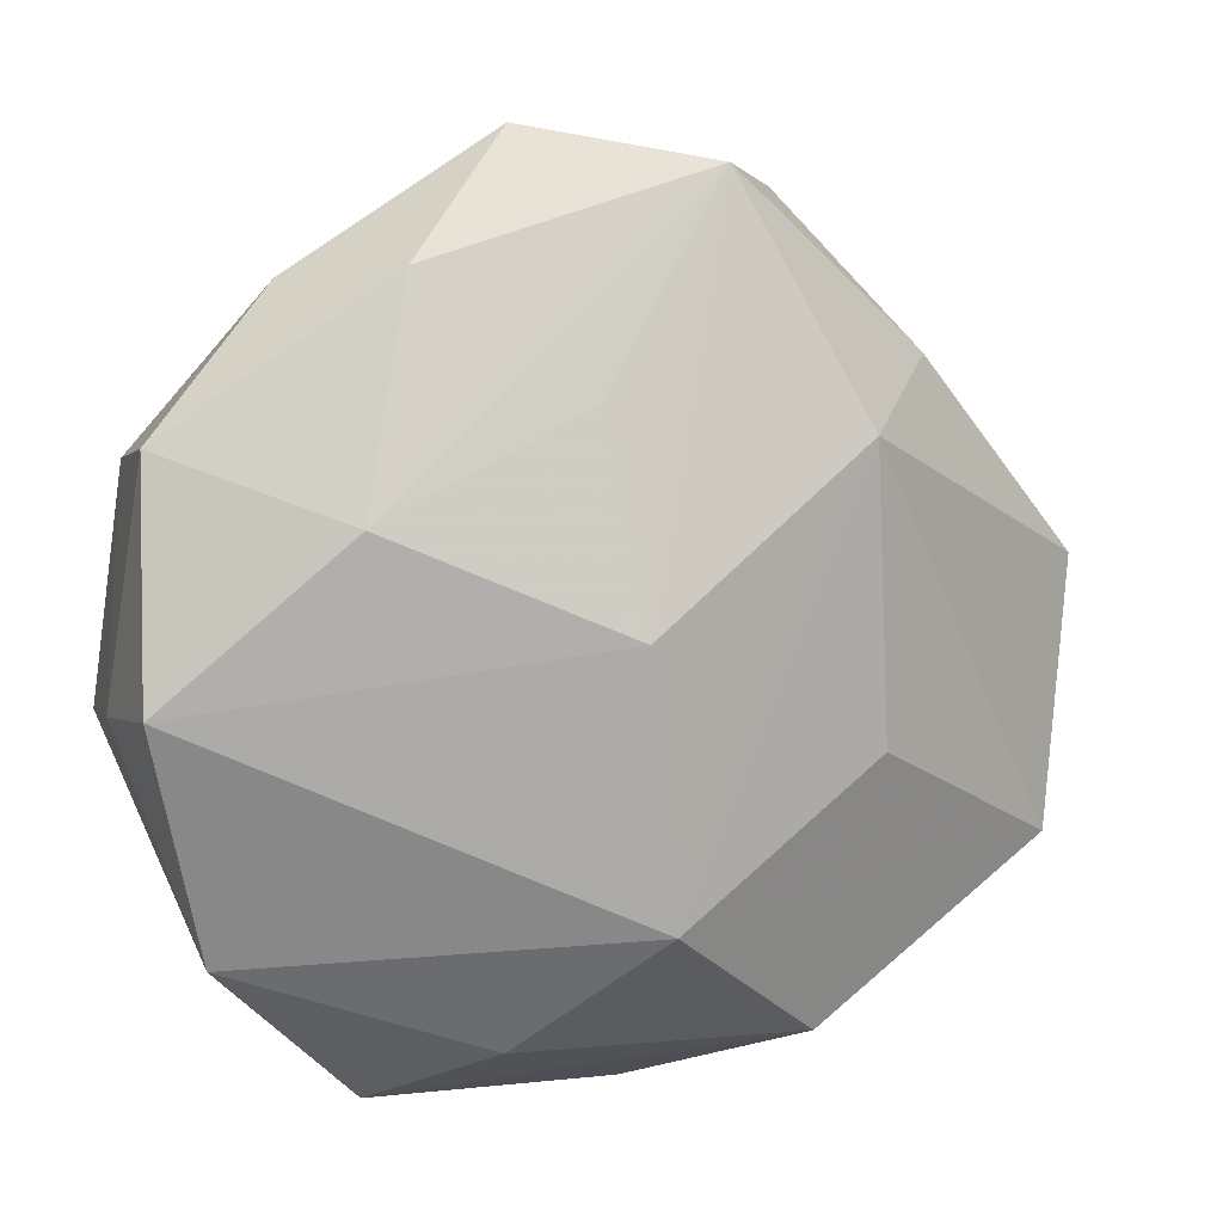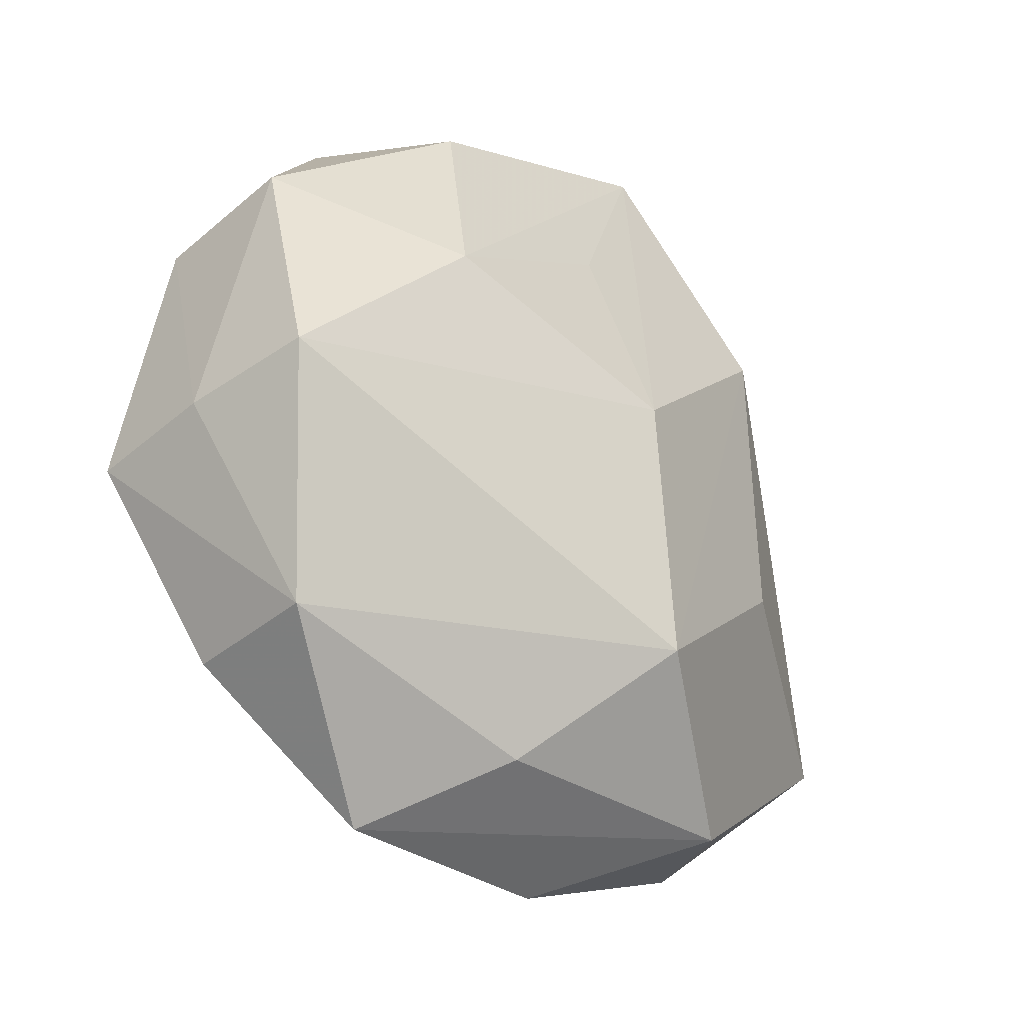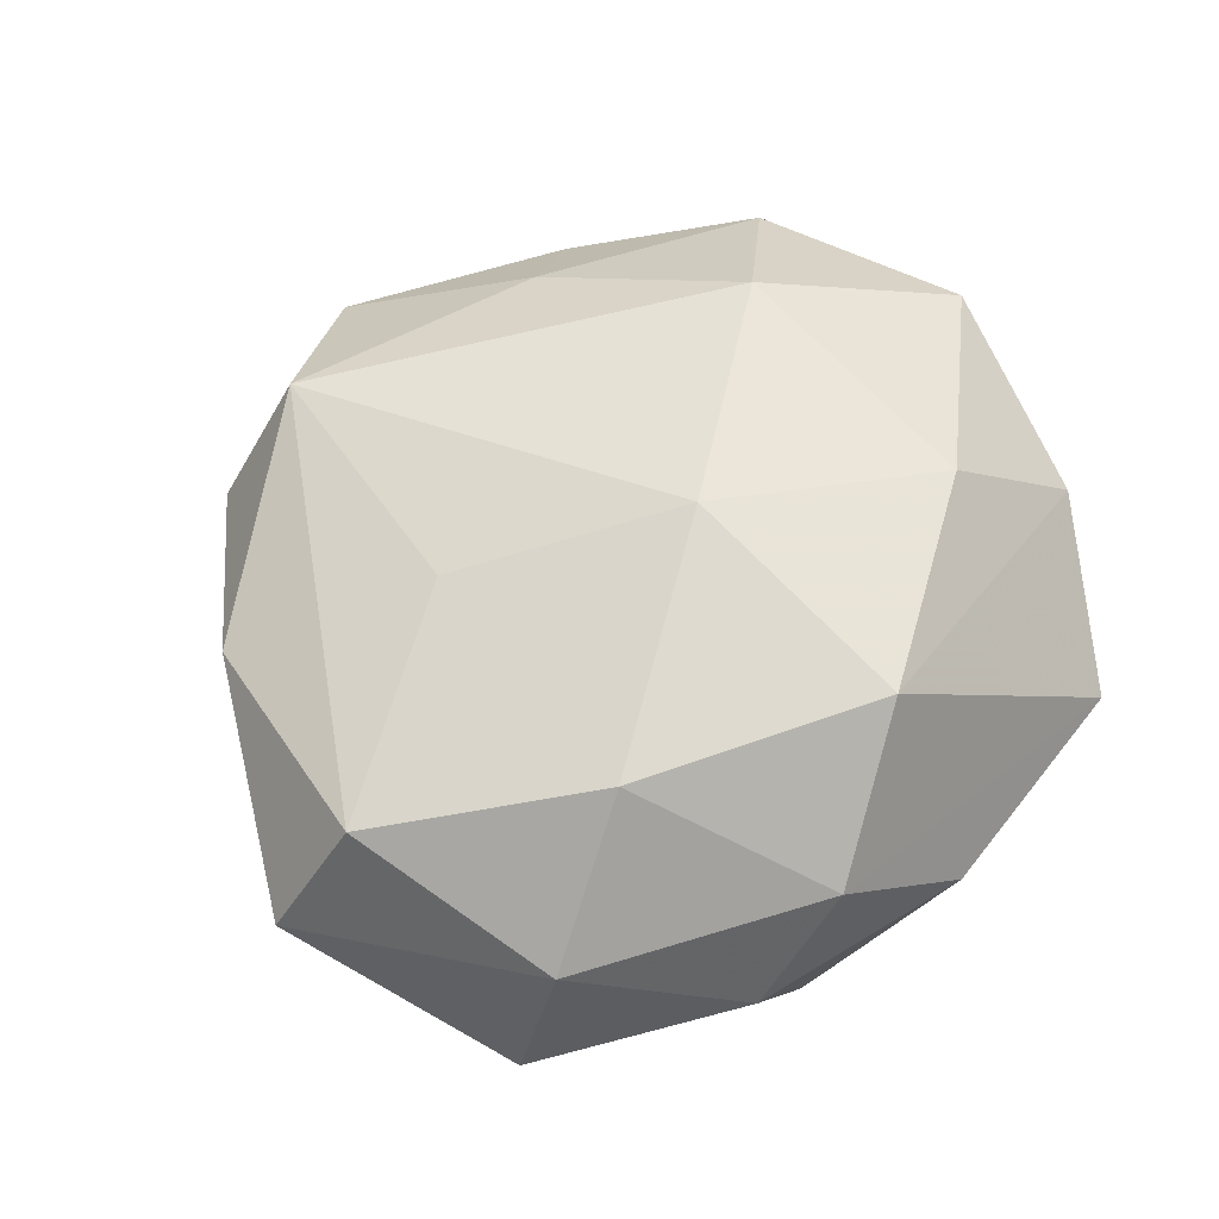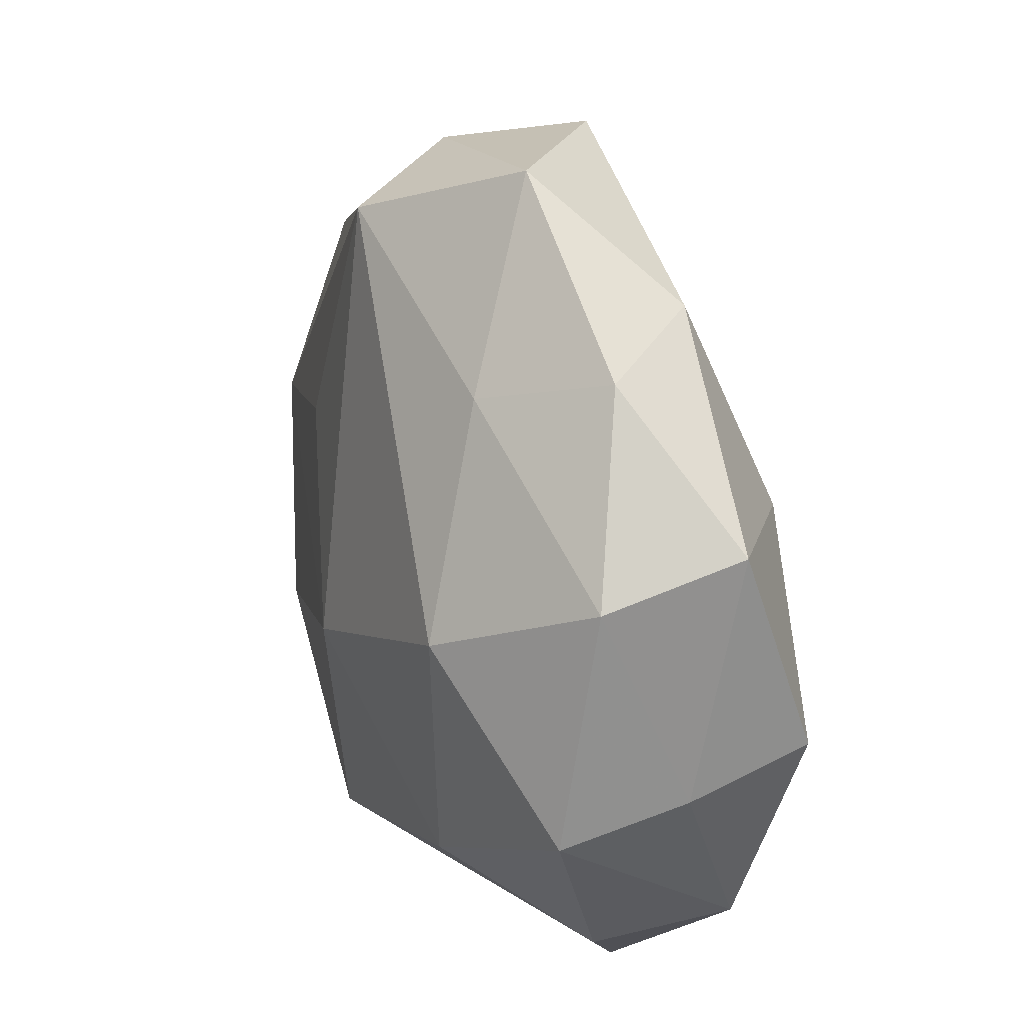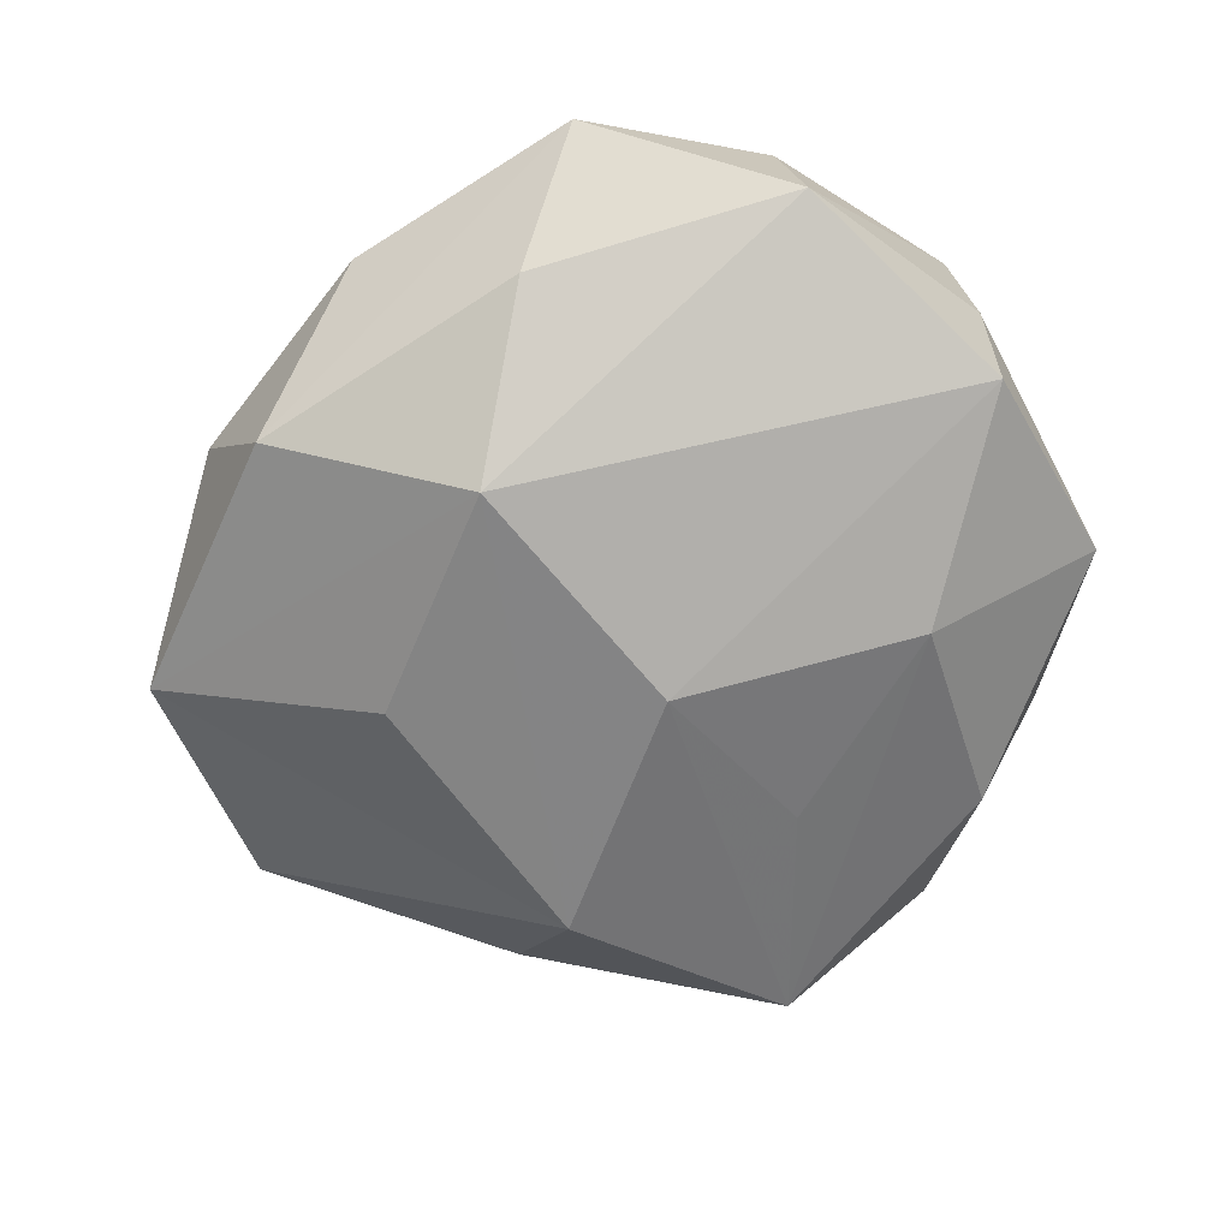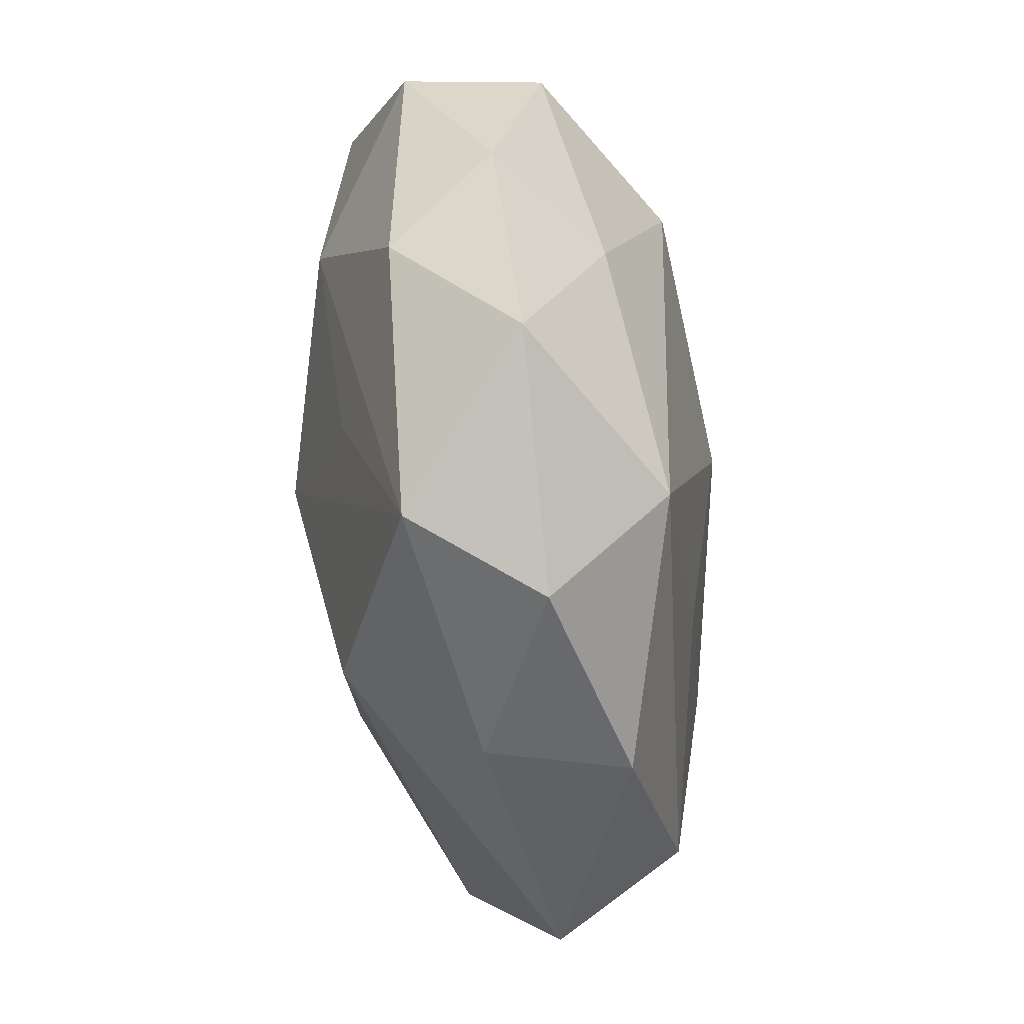
<metadata>
{"format":"obj","ext":"obj","renderer":"f3d","projection":"perspective","resolution":1024,"background":"white","views":[{"elev":12.9,"azim":161.9,"up":"+Y"},{"elev":-26.7,"azim":131.5,"up":"+Y"},{"elev":62.4,"azim":-50.1,"up":"+Z"},{"elev":31.6,"azim":69.2,"up":"+Y"},{"elev":-69.4,"azim":34.3,"up":"+Z"},{"elev":79.2,"azim":-96.1,"up":"+Y"}]}
</metadata>
<code>
v 0.04079 0.02108 -0.006598
v 0.04364 -0.003522 -0.0004015
v -0.03099 0.02597 -0.005596
v 0.006129 0.04702 0.002105
v -0.01764 0.01138 0.01775
v 0.04034 0.01789 0.007867
v 0.02646 0.008591 0.01985
v -0.009638 0.03845 0.01449
v -0.02552 -0.03466 -0.00163
v 0.043 -0.006084 0.01276
v 0.02302 -0.01941 0.01803
v 0.0182 0.03602 -0.009707
v 0.02746 0.03413 0.001426
v -0.02099 0.02096 -0.01892
v -0.01574 -0.03622 0.009811
v -0.01006 0.04406 -0.01087
v 0.04245 -0.0008073 -0.01346
v 0.01727 0.0294 0.01171
v -0.02392 -0.01615 0.01949
v -0.04292 -0.01962 -0.009137
v 0.03704 -0.02484 -0.008914
v 0.02207 -0.04114 -0.002098
v -0.0495 0.005074 0.0003212
v 0.03519 -0.02624 0.005667
v 0.003337 0.02452 -0.01651
v 0.001709 -0.004338 0.02345
v -0.03398 0.02547 0.008728
v -0.001383 -0.02122 -0.02316
v 0.01144 -0.03392 -0.01318
v -0.01862 0.04079 0.001896
v -0.002786 -0.04196 -0.002051
v 0.001205 0.004999 -0.02319
v -0.01769 -0.03477 -0.01434
v -0.02236 -0.007457 -0.01905
v -0.0381 -0.02046 0.006485
v -0.04155 0.001608 0.01398
v -0.0009167 -0.03005 0.02063
v 0.02418 0.01517 -0.0176
f 32 28 14
f 24 37 22
f 22 37 15
f 23 36 27
f 23 14 20
f 19 15 37
f 33 9 20
f 20 28 33
f 12 4 13
f 34 28 20
f 20 14 34
f 34 14 28
f 4 12 16
f 32 14 16
f 37 24 11
f 11 24 10
f 22 15 31
f 31 15 9
f 31 33 22
f 9 33 31
f 15 19 35
f 20 9 35
f 9 15 35
f 35 19 36
f 35 23 20
f 36 23 35
f 4 16 30
f 14 23 3
f 3 16 14
f 3 30 16
f 3 23 27
f 27 30 3
f 32 16 25
f 8 30 27
f 4 30 8
f 27 36 8
f 22 33 29
f 29 33 28
f 17 28 32
f 7 11 10
f 10 24 21
f 21 24 22
f 22 29 21
f 21 29 28
f 28 17 21
f 1 12 13
f 38 17 32
f 32 25 38
f 12 1 38
f 38 1 17
f 38 16 12
f 38 25 16
f 37 11 26
f 11 7 26
f 26 19 37
f 26 7 8
f 36 19 26
f 13 4 18
f 4 8 18
f 8 7 18
f 10 21 2
f 2 21 17
f 17 1 2
f 6 1 13
f 6 7 10
f 10 2 6
f 6 2 1
f 13 18 6
f 6 18 7
f 5 8 36
f 36 26 5
f 5 26 8

</code>
